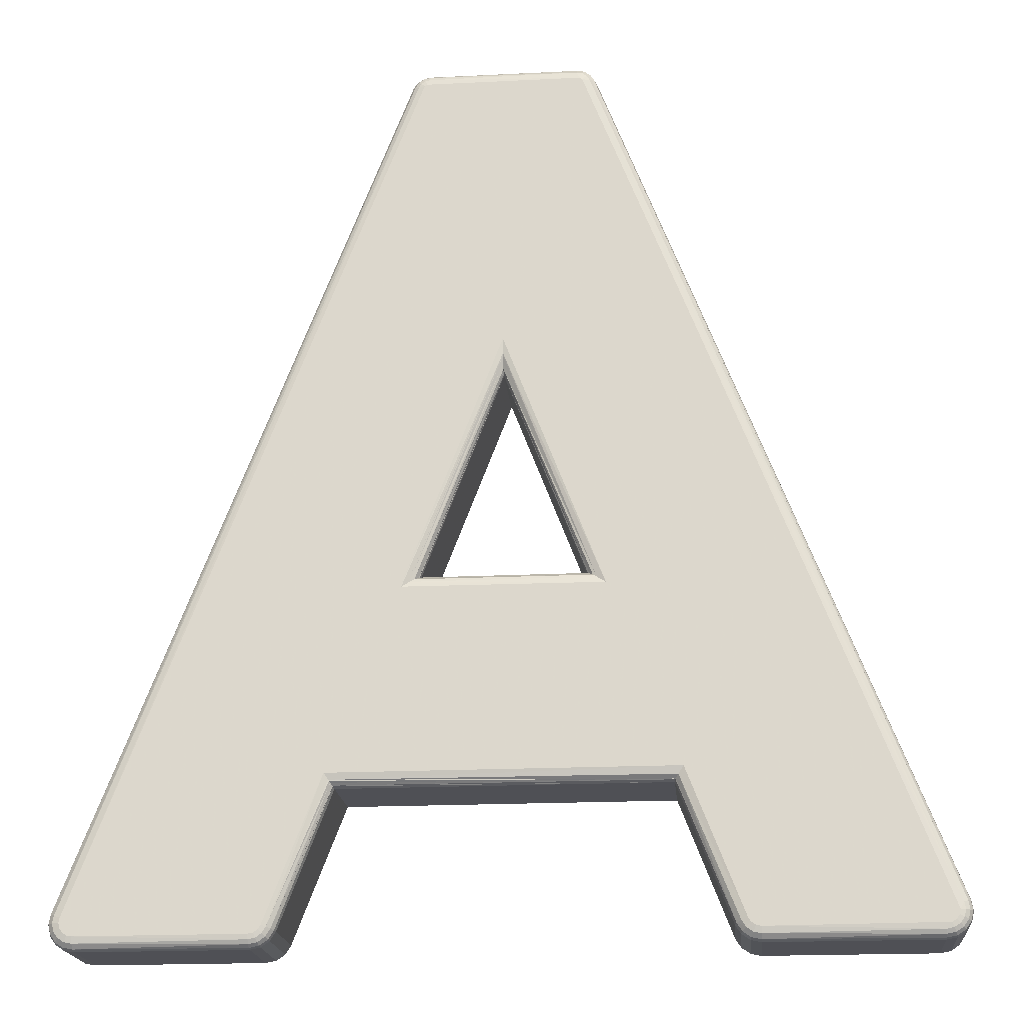
<metadata>
{"format":"obj","ext":"obj","renderer":"f3d","projection":"perspective","resolution":1024,"background":"white","views":[{"elev":-19.3,"azim":-174.7,"up":"+Y"}]}
</metadata>
<code>
o Object.1
v 9.323 18.57 3.972
v 10.76 19.4 2.342
v 7.683 19.4 2.342
v 9.221 18.57 3.969
v 9.126 18.57 3.975
v 8.975 18.52 4.02
v 9.062 18.49 4.08
v 9.175 18.47 4.11
v 9.173 18.33 4.196
v 9.221 18.31 4.196
v 9.221 18.43 4.139
v 9.265 18.32 4.197
v 9.221 18.29 4.204
v 9.258 18.16 4.224
v 9.221 18.15 4.22
v 9.221 17.76 4.174
v 9.161 18.17 4.226
v 4.534 5.661 4.171
v 9.221 17.55 4.145
v 13.9 5.661 4.171
v 11.59 11.91 4.198
v 13.99 5.599 4.207
v 9.221 5.599 4.207
v 14.2 5.457 4.226
v 4.24 5.457 4.226
v 4.458 5.141 4.121
v 3.189 2.154 4.183
v 4.504 5.073 4.064
v 13.98 5.141 4.121
v 13.94 5.073 4.064
v 5.654 3.395 2.386
v 12.79 3.395 2.386
v 13.94 0.4147 2.386
v 15.09 2.089 4.064
v 15.2 1.989 4.088
v 15.25 2.154 4.183
v 15.3 2.081 4.183
v 15.45 2.229 4.226
v 14.06 5.257 4.161
v 15.64 2.308 4.183
v 12.56 10.27 4.18
v 11.03 14.26 4.177
v 9.281 18.17 4.226
v 9.497 18.24 4.174
v 9.277 18.33 4.196
v 9.453 18.38 4.143
v 9.272 18.46 4.113
v 9.389 18.49 4.075
v 9.464 18.52 4.02
v 9.566 18.42 4.056
v 10.97 19.24 2.45
v 11 19.28 2.397
v 10.87 19.34 2.412
v 10.9 19.39 2.324
v 11.06 19.3 2.321
v 10.94 19.42 2.229
v 10.78 19.45 2.219
v 10.81 19.46 2.089
v 7.661 19.45 2.219
v 7.632 19.46 2.089
v 10.86 19.46 2.024
v 10.86 19.46 0.2764
v 11.04 19.43 1.992
v 11.03 19.43 2.076
v 11.18 19.33 1.992
v 11.04 19.43 0.2764
v 11.18 19.33 0.2764
v 11.17 19.31 0.17
v 11.03 19.41 0.17
v 10.86 19.44 0.17
v 7.578 19.46 0.2764
v 7.594 19.46 2.046
v 7.405 19.43 0.2764
v 7.578 19.42 0.1382
v 7.421 19.39 0.1382
v 7.261 19.33 0.2764
v 7.405 19.43 1.992
v 7.261 19.33 1.992
v 7.31 19.32 2.21
v 7.437 19.42 2.135
v 7.505 19.42 2.229
v 7.542 19.39 2.324
v 7.437 19.28 2.397
v 7.519 19.29 2.429
v 7.467 19.24 2.45
v 8.875 18.42 4.056
v 8.795 18.3 4.064
v 8.964 18.24 4.182
v 9.008 18.37 4.153
v 9.172 18.32 4.196
v 4.447 5.599 4.207
v 2.799 2.308 4.183
v 2.995 2.234 4.226
v 2.787 2.208 4.183
v 2.993 2.205 4.22
v 3.143 2.081 4.183
v 3.351 2.089 4.064
v 3.187 1.94 4.099
v 3.071 2.034 4.183
v 2.993 2.022 4.185
v 2.993 1.841 4.066
v 4.336 0.2653 2.423
v 4.387 0.3114 2.412
v 4.493 0.2066 2.231
v 4.603 0.3734 2.231
v 4.501 0.4147 2.386
v 5.729 3.287 2.232
v 12.71 3.287 2.232
v 5.766 3.233 1.992
v 12.67 3.233 1.992
v 13.84 0.3734 2.231
v 13.79 0.3543 1.992
v 13.91 0.1684 1.992
v 13.95 0.2066 2.231
v 14.11 0.2653 2.423
v 14.11 0.09217 2.231
v 14.17 0.232 2.412
v 15.26 1.94 4.099
v 15.45 1.846 4.069
v 15.37 2.034 4.183
v 15.45 2.115 4.204
v 15.45 2.177 4.217
v 15.54 2.042 4.183
v 15.62 2.111 4.183
v 15.65 2.208 4.183
v 15.73 2.175 4.142
v 15.6 1.984 4.142
v 18.14 0.4497 2.469
v 18.04 0.3083 2.469
v 18.18 0.2542 2.355
v 18.27 0.3877 2.355
v 18.17 0.4973 2.469
v 18.31 0.5481 2.355
v 18.28 0.7086 2.355
v 18.25 0.6991 2.386
v 15.8 2.374 4.064
v 14.69 9.915 2.386
v 11.12 19.13 2.386
v 13.43 10.75 3.26
v 11.05 19.12 2.456
v 9.645 18.3 4.064
v 11.07 14.27 4.148
v 12.72 10.34 4.064
v 11.22 19.16 2.199
v 11.17 19.32 2.119
v 11.26 19.17 2.145
v 11.28 19.18 1.992
v 14.82 9.958 2.099
v 14.82 9.961 2.089
v 18.4 0.7563 1.992
v 18.4 0.7563 0.2766
v 11.28 19.18 0.2764
v 11.26 19.17 0.17
v 11.24 19.16 0.143
v 14.8 9.952 0.1415
v 18.37 0.7435 0.1384
v 14.78 9.945 0.1113
v 11.2 19.15 0.08103
v 14.74 9.928 0.05888
v 12.91 14.51 0.03024
v 14.7 9.911 0.02869
v 12.87 14.5 0.01594
v 18.27 0.707 0.03673
v 18.14 0.6562 0.000185
v 18.16 0.5497 0.000185
v 17.88 0.2765 0.000187
v 18.14 0.4464 0.000186
v 17.99 0.2971 0.000187
v 18.04 0.1684 0.03673
v 18.18 0.2574 0.03673
v 18.25 0.1859 0.1384
v 18.36 0.3511 0.1384
v 18.34 0.2463 0.2766
v 18.27 0.1573 0.2766
v 18.34 0.2463 1.992
v 18.39 0.3368 1.992
v 18.36 0.3496 2.188
v 18.25 0.1827 2.188
v 18.27 0.1573 1.992
v 18.1 0.03975 1.992
v 18.08 0.07153 2.188
v 18.04 0.1653 2.355
v 17.88 0.0461 2.205
v 17.88 0.03499 2.188
v 17.88 3.8e-05 1.992
v 14.31 3.1e-05 1.992
v 14.31 0.04769 2.207
v 14.09 0.04451 1.992
v 14.31 1.5e-05 0.2766
v 14.09 0.04449 0.2766
v 13.91 0.1684 0.2766
v 13.92 0.1827 0.1702
v 14.1 0.06197 0.1702
v 13.97 0.224 0.0812
v 14.12 0.1176 0.0812
v 14.31 0.02226 0.1702
v 14.31 0.08104 0.0812
v 17.88 0.03656 0.1384
v 17.88 0.1382 0.03673
v 18.08 0.07628 0.1384
v 18.1 0.03973 0.2766
v 17.88 2.3e-05 0.2766
v 14.31 0.17 0.02242
v 14.31 0.2765 0.000178
v 14.05 0.4544 0.000176
v 14.11 0.3622 0.000177
v 14.03 0.2876 0.02242
v 14.16 0.2002 0.02242
v 14.2 0.2987 0.000177
v 13.95 0.4179 0.02242
v 12.86 3.511 0.000147
v 11.36 7.404 0.00011
v 12.8 14.47 5.3e-05
v 9.221 12.93 5.7e-05
v 9.221 12.61 0.02548
v 11.33 7.421 0.000109
v 7.083 7.404 9.9e-05
v 11.21 7.504 0.03665
v 11.17 7.537 0.05095
v 9.221 12.56 0.04137
v 7.275 7.539 0.04935
v 9.221 12.41 0.09062
v 9.221 12.28 0.1319
v 7.351 7.588 0.07
v 11.07 7.599 0.08113
v 10.99 7.658 0.1749
v 9.221 12.23 0.1716
v 7.423 7.639 0.1431
v 9.221 12.18 0.2225
v 7.462 7.664 0.1812
v 10.97 7.669 0.1908
v 9.221 12.16 0.2765
v 7.488 7.682 0.2765
v 9.221 12.16 1.992
v 10.95 7.682 1.992
v 9.221 12.2 2.108
v 7.488 7.682 1.996
v 7.445 7.653 2.169
v 10.95 7.682 0.2765
v 11 7.653 2.169
v 7.415 7.634 2.202
v 11.03 7.634 2.202
v 7.249 7.518 2.386
v 11.19 7.518 2.386
v 4.804 5.843 4.064
v 13.64 5.843 4.064
v 9.221 17.26 4.064
v 9.221 12.61 2.386
v 9.221 12.4 2.288
v 9.221 12.3 2.202
v 2.08 5.26 0.000104
v 5.642 14.47 3.5e-05
v 7.459 19.13 0
v 7.513 19.17 0
v 10.93 19.17 8e-06
v 10.86 19.29 0.02225
v 10.97 19.27 0.02225
v 11 19.35 0.08103
v 11.06 19.21 0.02225
v 10.98 19.13 9e-06
v 11.12 19.12 0.02225
v 11.12 19.27 0.08103
v 10.86 19.38 0.08103
v 7.578 19.32 0.03654
v 7.459 19.3 0.03654
v 7.286 19.3 0.1382
v 7.359 19.23 0.03654
v 7.248 19.15 0.08897
v 7.199 19.16 0.1382
v 7.191 19.17 0.1748
v 3.656 9.945 0.1113
v 5.421 14.56 0.151
v 0.1144 0.7276 0.08116
v 0.05879 0.7499 0.1701
v 5.406 14.56 0.1732
v 3.614 9.961 0.2257
v 0.03814 0.7562 0.2766
v 7.164 19.18 0.2764
v 7.164 19.18 1.992
v 0.03813 0.7562 1.992
v 0.07149 0.7435 2.188
v 3.643 9.953 2.196
v 7.216 19.16 2.205
v 0.162 0.7086 2.355
v 7.227 19.16 2.256
v 7.321 19.13 2.386
v 7.38 19.3 2.321
v 7.367 19.13 2.432
v 7.391 19.12 2.456
v 2.634 2.374 4.064
v 3.754 9.915 2.386
v 0.1906 0.6991 2.386
v 0.2701 0.4973 2.469
v 0.135 0.5481 2.355
v 0.1684 0.3877 2.355
v 0.4004 0.3082 2.469
v 2.717 2.175 4.142
v 2.847 1.984 4.142
v 2.823 2.111 4.183
v 2.901 2.042 4.183
v 2.993 2.097 4.199
v 0.5576 0.1637 2.386
v 0.5576 0.1335 2.355
v 4.134 0.1637 2.386
v 4.134 0.05244 2.231
v 4.329 0.09216 2.231
v 4.134 0.04768 2.207
v 0.5576 0.04608 2.205
v 0.5576 0.03497 2.188
v 0.3606 0.0715 2.188
v 0.3463 0.03973 1.992
v 0.1906 0.1827 2.188
v 0.1684 0.1573 1.992
v 0.1684 0.1573 0.2766
v 0.3463 0.03971 0.2766
v 0.5576 1.5e-05 1.992
v 0.5577 0 0.2766
v 4.134 2.3e-05 1.992
v 4.134 8e-06 0.2766
v 4.35 0.04449 0.2766
v 4.35 0.0445 1.992
v 4.534 0.1684 0.2766
v 4.534 0.1684 1.992
v 4.653 0.3543 0.2766
v 4.653 0.3543 1.992
v 5.766 3.233 0.2766
v 5.748 3.262 0.1574
v 12.7 3.274 0.1431
v 12.69 3.262 0.1574
v 12.69 3.259 0.1717
v 12.67 3.233 0.2766
v 13.79 0.3543 0.2766
v 13.81 0.3622 0.1702
v 13.86 0.3845 0.0812
v 12.73 3.32 0.08753
v 12.76 3.351 0.0494
v 12.77 3.374 0.04463
v 5.739 3.274 0.1431
v 5.684 3.351 0.04938
v 4.618 0.367 0.1384
v 4.523 0.4067 0.03669
v 4.393 0.4544 0.000151
v 5.576 3.511 0.000128
v 4.134 0.2764 0.000152
v 0.278 0.5497 0.000139
v 0.1986 0.6959 0.02238
v 0.1716 0.5481 0.02238
v 0.08262 0.5481 0.08116
v 0.1223 0.367 0.08117
v 0.06514 0.3432 0.1701
v 0.1811 0.1748 0.1701
v 0.04766 0.3368 0.2766
v 4e-06 0.5465 0.2766
v 0.04766 0.3368 1.992
v 0 0.5465 1.992
v 0.07944 0.3495 2.188
v 0.03654 0.5465 2.188
v 0.2606 0.2542 2.355
v 0.3972 0.1652 2.355
v 0.02066 0.5465 0.1701
v 0.224 0.2177 0.08117
v 0.3543 0.06036 0.1701
v 0.3765 0.116 0.08117
v 0.5577 0.02224 0.1701
v 0.5577 0.08102 0.08117
v 4.134 0.03655 0.1384
v 4.134 0.1382 0.03669
v 4.337 0.07944 0.1384
v 4.296 0.1716 0.03669
v 4.506 0.1954 0.1384
v 4.434 0.2653 0.03669
v 4.242 0.2987 0.000152
v 4.332 0.3622 0.000151
v 0.5577 0.17 0.02239
v 0.4512 0.2971 0.000142
v 0.4099 0.2002 0.02238
v 0.2892 0.2828 0.02238
v 0.3622 0.3559 0.000141
v 0.3003 0.4464 0.00014
v 0.2034 0.4051 0.02238
v 1.897 5.332 0.08272
v 3.705 9.928 0.05885
v 3.746 9.911 0.02867
v 7.294 19.13 0.03654
v 7.326 19.12 0.02701
v 14.31 0.05245 2.231
v 17.88 0.1335 2.355
v 14.31 0.1637 2.386
v 17.88 0.1637 2.386
v 18.44 0.5466 1.992
v 18.39 0.3368 0.2766
v 18.44 0.5465 0.2766
v 18.37 0.7436 2.188
v 18.41 0.5466 2.188
v 18.36 0.7404 2.205
v 16.59 5.351 2.143
v 14.81 9.955 2.175
v 18.4 0.5465 0.1384
v 18.27 0.3893 0.03673
v 18.3 0.5481 0.03673
v 18.08 0.3559 0.000187
v 15.45 2.023 4.185
v 7.57 19.34 2.412
v 9.278 18.5 4.064
v 9.221 18.54 4.032
v 9.167 18.56 3.981
f 1 2 3
f 4 1 3
f 5 4 3
f 5 3 6
f 6 7 5
f 8 5 7
f 8 7 9
f 8 9 10
f 11 8 10
f 12 11 10
f 12 10 13
f 14 12 13
f 14 13 15
f 16 14 15
f 16 15 17
f 17 18 16
f 16 18 19
f 16 19 20
f 21 16 20
f 22 21 20
f 20 23 22
f 24 22 23
f 24 23 25
f 26 24 25
f 26 25 27
f 26 27 28
f 29 26 28
f 30 29 28
f 30 28 31
f 30 31 32
f 32 33 30
f 34 30 33
f 34 33 35
f 35 36 34
f 35 37 36
f 37 38 36
f 39 36 38
f 39 38 24
f 24 38 40
f 24 40 41
f 41 42 24
f 43 24 42
f 42 44 43
f 43 44 45
f 14 43 45
f 43 14 21
f 45 44 46
f 46 47 45
f 12 45 47
f 48 47 46
f 49 48 46
f 49 46 50
f 50 51 49
f 49 51 52
f 49 52 53
f 49 53 1
f 54 53 52
f 54 52 55
f 55 56 54
f 57 54 56
f 57 56 58
f 57 58 59
f 59 2 57
f 60 59 58
f 58 61 60
f 62 60 61
f 63 62 61
f 64 63 61
f 64 65 63
f 65 66 63
f 66 65 67
f 67 68 66
f 66 68 69
f 66 69 62
f 62 69 70
f 62 70 71
f 71 72 62
f 73 72 71
f 71 74 73
f 73 74 75
f 73 75 76
f 76 77 73
f 77 76 78
f 78 79 77
f 77 79 80
f 77 80 72
f 80 81 72
f 72 81 60
f 81 82 60
f 81 83 82
f 84 82 83
f 84 83 85
f 86 84 85
f 86 85 87
f 87 88 86
f 86 88 89
f 86 89 6
f 90 89 88
f 90 88 17
f 17 88 25
f 91 17 25
f 25 88 92
f 92 93 25
f 92 94 93
f 94 95 93
f 93 95 27
f 27 95 96
f 96 97 27
f 98 97 96
f 98 96 99
f 99 100 98
f 98 100 101
f 98 101 102
f 98 102 103
f 102 104 103
f 103 104 105
f 103 105 106
f 97 103 106
f 31 97 106
f 31 106 107
f 107 108 31
f 108 107 109
f 109 110 108
f 111 108 110
f 111 110 112
f 111 112 113
f 113 114 111
f 111 114 33
f 33 114 115
f 115 114 116
f 115 116 117
f 118 115 117
f 118 117 119
f 118 119 120
f 118 120 37
f 120 121 37
f 37 121 122
f 121 123 122
f 122 123 124
f 122 124 38
f 38 124 125
f 126 125 124
f 126 124 127
f 128 126 127
f 128 127 129
f 129 130 128
f 128 130 131
f 128 131 132
f 132 131 133
f 132 133 134
f 132 134 135
f 135 136 132
f 132 136 126
f 136 135 137
f 137 138 136
f 139 136 138
f 138 140 139
f 141 139 140
f 141 140 50
f 50 44 141
f 141 44 142
f 142 143 141
f 41 143 142
f 139 141 143
f 52 140 138
f 143 136 139
f 136 143 40
f 125 136 40
f 144 138 137
f 138 144 55
f 55 144 145
f 144 146 145
f 146 147 145
f 145 147 65
f 147 146 148
f 148 149 147
f 147 149 150
f 147 150 151
f 151 152 147
f 152 67 147
f 67 152 153
f 153 152 151
f 154 153 151
f 155 154 151
f 151 156 155
f 155 156 157
f 157 158 155
f 159 158 157
f 160 158 159
f 159 161 160
f 162 160 161
f 161 163 162
f 164 162 163
f 163 165 164
f 166 164 165
f 165 167 166
f 167 168 166
f 169 166 168
f 169 168 170
f 171 169 170
f 171 170 172
f 172 173 171
f 174 171 173
f 175 174 173
f 173 176 175
f 176 177 175
f 178 175 177
f 177 131 178
f 178 179 175
f 180 179 178
f 181 180 178
f 178 130 181
f 181 130 182
f 181 182 183
f 183 184 181
f 181 184 185
f 186 185 184
f 184 187 186
f 186 187 188
f 186 188 189
f 190 189 188
f 188 113 190
f 191 190 113
f 190 191 192
f 190 192 193
f 193 192 194
f 193 194 195
f 196 193 195
f 196 195 197
f 198 196 197
f 198 197 199
f 198 199 200
f 201 198 200
f 201 200 171
f 202 198 201
f 202 201 180
f 180 185 202
f 189 202 185
f 202 189 196
f 200 199 169
f 203 199 197
f 203 166 199
f 203 204 166
f 166 204 205
f 204 206 205
f 207 205 206
f 208 207 206
f 208 206 209
f 203 208 209
f 203 195 208
f 195 207 208
f 207 210 205
f 210 211 205
f 164 205 211
f 164 211 212
f 212 213 164
f 214 213 212
f 215 214 212
f 216 215 212
f 217 216 212
f 217 218 216
f 217 219 218
f 219 220 218
f 220 215 218
f 221 215 220
f 221 220 222
f 222 223 221
f 223 224 221
f 225 221 224
f 225 224 226
f 226 227 225
f 225 227 223
f 223 227 228
f 228 227 229
f 228 229 230
f 226 228 230
f 230 231 226
f 231 232 226
f 232 229 226
f 232 233 229
f 234 233 232
f 234 232 235
f 234 235 236
f 237 234 236
f 237 236 238
f 237 238 235
f 235 239 237
f 233 237 239
f 233 239 231
f 240 235 238
f 238 241 240
f 242 240 241
f 241 243 242
f 244 242 243
f 243 245 244
f 246 244 245
f 23 246 245
f 23 245 18
f 18 91 23
f 245 247 18
f 244 246 248
f 244 248 249
f 243 249 248
f 248 247 243
f 243 250 249
f 242 249 250
f 242 250 236
f 241 236 250
f 247 248 246
f 19 247 246
f 243 247 245
f 244 249 242
f 241 250 243
f 240 242 236
f 238 236 241
f 236 235 240
f 239 235 232
f 233 234 237
f 231 239 232
f 233 231 230
f 229 233 230
f 226 229 227
f 226 224 228
f 225 219 221
f 225 222 219
f 223 228 224
f 225 223 222
f 217 215 221
f 219 222 220
f 221 219 217
f 218 215 216
f 214 215 217
f 214 217 251
f 214 251 252
f 252 253 214
f 253 254 214
f 255 214 254
f 255 254 256
f 257 255 256
f 257 256 258
f 257 258 259
f 259 260 257
f 261 260 259
f 259 262 261
f 262 158 261
f 262 154 158
f 68 154 262
f 260 261 162
f 162 213 260
f 258 262 259
f 258 69 262
f 256 263 258
f 258 263 70
f 74 70 263
f 74 263 264
f 256 264 263
f 257 260 255
f 256 254 264
f 264 254 265
f 265 75 264
f 75 265 266
f 266 265 267
f 266 267 268
f 268 269 266
f 270 266 269
f 269 271 270
f 272 270 271
f 271 273 272
f 273 274 272
f 275 272 274
f 276 275 274
f 274 277 276
f 276 277 278
f 279 278 277
f 277 280 279
f 279 280 281
f 279 281 282
f 279 282 283
f 279 283 78
f 282 284 283
f 283 284 285
f 283 285 79
f 285 286 79
f 79 286 287
f 287 286 288
f 287 288 83
f 83 288 289
f 290 289 288
f 291 290 288
f 290 291 292
f 293 290 292
f 292 294 293
f 293 294 295
f 293 295 296
f 296 297 293
f 296 298 297
f 298 299 297
f 297 299 94
f 298 300 299
f 299 300 301
f 301 95 299
f 300 100 301
f 298 100 300
f 296 101 298
f 302 101 296
f 296 303 302
f 304 302 303
f 303 305 304
f 305 306 304
f 304 306 102
f 307 306 305
f 308 307 305
f 309 307 308
f 309 308 310
f 311 309 310
f 311 310 312
f 311 312 313
f 311 313 314
f 314 315 311
f 316 311 315
f 315 317 316
f 318 316 317
f 317 319 318
f 319 320 318
f 321 318 320
f 320 322 321
f 323 321 322
f 322 324 323
f 325 323 324
f 324 109 325
f 109 324 326
f 326 324 327
f 327 328 326
f 326 328 329
f 326 329 330
f 330 331 326
f 326 331 110
f 330 332 331
f 332 112 331
f 112 332 191
f 191 332 333
f 330 333 332
f 334 333 330
f 192 333 334
f 330 329 334
f 329 328 334
f 334 328 335
f 334 335 210
f 194 334 210
f 210 335 336
f 210 336 337
f 338 337 336
f 339 337 338
f 338 340 339
f 339 340 341
f 339 341 342
f 339 342 343
f 343 342 344
f 343 344 345
f 251 343 345
f 346 251 345
f 346 345 347
f 348 346 347
f 348 347 349
f 350 348 349
f 350 349 351
f 351 352 350
f 353 350 352
f 352 354 353
f 355 353 354
f 355 354 356
f 357 355 356
f 356 295 357
f 356 358 295
f 312 358 356
f 312 359 358
f 296 358 359
f 280 355 357
f 356 354 312
f 353 355 277
f 354 352 313
f 353 360 350
f 353 274 360
f 351 314 352
f 351 349 361
f 351 361 362
f 362 315 351
f 362 361 363
f 362 363 364
f 362 364 317
f 364 363 365
f 366 364 365
f 366 365 367
f 366 367 368
f 320 366 368
f 368 367 369
f 368 369 370
f 322 368 370
f 370 369 371
f 370 371 340
f 324 370 340
f 369 372 371
f 371 372 373
f 371 373 341
f 342 373 372
f 344 372 369
f 367 344 369
f 374 344 367
f 374 375 344
f 376 375 374
f 363 376 374
f 363 377 376
f 377 378 376
f 377 379 378
f 375 378 379
f 375 379 345
f 380 345 379
f 380 379 377
f 361 380 377
f 376 378 375
f 374 367 365
f 319 364 366
f 374 365 363
f 361 377 363
f 349 380 361
f 360 348 350
f 360 273 348
f 349 347 380
f 273 346 348
f 346 273 381
f 381 382 346
f 383 346 382
f 383 382 384
f 384 385 383
f 253 383 385
f 267 253 385
f 385 384 267
f 268 384 382
f 271 268 382
f 383 252 346
f 271 382 381
f 347 345 380
f 344 375 345
f 342 372 344
f 341 373 342
f 340 371 341
f 327 340 338
f 337 339 343
f 337 343 211
f 343 217 211
f 338 336 335
f 328 338 335
f 327 338 328
f 327 324 340
f 325 105 323
f 107 105 325
f 322 370 324
f 323 104 321
f 321 104 306
f 320 368 322
f 307 318 321
f 319 366 320
f 319 317 364
f 316 318 309
f 317 315 362
f 315 314 351
f 314 313 352
f 313 312 354
f 310 359 312
f 316 309 311
f 310 308 359
f 308 303 359
f 309 318 307
f 321 306 307
f 308 305 303
f 296 359 303
f 302 304 101
f 296 295 358
f 357 295 294
f 357 294 281
f 281 294 284
f 284 294 292
f 293 297 290
f 290 297 92
f 92 87 290
f 291 285 292
f 290 87 289
f 291 288 286
f 291 286 285
f 292 285 284
f 282 281 284
f 357 281 280
f 280 277 355
f 278 279 78
f 277 274 353
f 275 276 278
f 278 270 275
f 270 278 76
f 274 273 360
f 271 381 273
f 272 275 270
f 76 266 270
f 271 269 268
f 268 267 384
f 265 254 267
f 214 255 260
f 267 254 253
f 383 253 252
f 346 252 251
f 343 251 217
f 214 260 213
f 217 212 211
f 210 337 211
f 194 210 207
f 204 209 206
f 203 209 204
f 202 196 198
f 197 195 203
f 189 193 196
f 195 194 207
f 192 334 194
f 191 333 192
f 188 116 113
f 190 193 189
f 188 187 116
f 187 386 116
f 183 386 187
f 387 386 183
f 387 388 386
f 117 386 388
f 389 388 387
f 387 182 389
f 389 182 129
f 129 119 389
f 388 389 119
f 185 186 189
f 183 187 184
f 183 182 387
f 185 180 181
f 179 180 201
f 201 174 179
f 390 177 176
f 391 390 176
f 390 391 392
f 392 150 390
f 150 393 390
f 390 393 394
f 393 395 394
f 394 395 133
f 394 133 177
f 393 396 395
f 395 396 397
f 397 134 395
f 397 146 134
f 397 396 148
f 149 396 393
f 392 391 172
f 398 392 172
f 172 399 398
f 398 399 400
f 398 400 156
f 156 400 163
f 156 163 159
f 399 167 400
f 399 401 167
f 170 401 399
f 151 392 398
f 390 394 177
f 176 173 391
f 174 175 179
f 201 171 174
f 172 391 173
f 172 170 399
f 200 169 171
f 170 168 401
f 199 166 169
f 167 401 168
f 400 167 165
f 164 166 205
f 400 165 163
f 213 162 164
f 162 261 160
f 161 159 163
f 158 160 261
f 159 157 156
f 398 156 151
f 158 154 155
f 68 153 154
f 150 392 151
f 393 150 149
f 149 148 396
f 146 397 148
f 146 144 134
f 137 135 144
f 134 144 135
f 395 134 133
f 177 133 131
f 178 131 130
f 129 182 130
f 129 127 119
f 127 402 119
f 127 123 402
f 132 126 128
f 126 136 125
f 127 124 123
f 121 402 123
f 120 402 121
f 119 402 120
f 119 117 388
f 35 115 118
f 117 116 386
f 113 116 114
f 191 113 112
f 110 331 112
f 33 108 111
f 110 109 326
f 107 325 109
f 107 106 105
f 323 105 104
f 102 306 104
f 101 304 102
f 101 100 298
f 99 301 100
f 96 301 99
f 98 103 97
f 96 95 301
f 299 95 94
f 92 297 94
f 9 89 90
f 92 88 87
f 289 87 85
f 6 84 86
f 6 403 84
f 85 83 289
f 403 82 84
f 403 59 82
f 3 59 403
f 287 83 81
f 80 287 81
f 79 287 80
f 78 283 79
f 78 76 278
f 76 75 266
f 74 264 75
f 72 73 77
f 71 70 74
f 70 69 258
f 69 68 262
f 67 153 68
f 65 147 67
f 145 65 64
f 56 145 64
f 62 63 66
f 60 62 72
f 58 64 61
f 60 82 59
f 56 64 58
f 2 54 57
f 55 145 56
f 55 52 138
f 2 53 54
f 51 140 52
f 50 140 51
f 1 48 49
f 1 404 48
f 404 47 48
f 404 405 47
f 405 11 47
f 406 11 405
f 406 405 4
f 4 405 404
f 50 46 44
f 142 44 42
f 142 42 41
f 41 40 143
f 38 125 40
f 29 36 39
f 122 38 37
f 118 37 35
f 35 33 115
f 30 34 36
f 33 32 108
f 32 31 108
f 97 31 28
f 30 36 29
f 39 26 29
f 28 27 97
f 27 25 93
f 24 26 39
f 91 25 23
f 22 24 43
f 246 23 20
f 22 43 21
f 20 19 246
f 19 18 247
f 91 18 17
f 90 17 15
f 16 21 14
f 13 90 15
f 45 12 14
f 10 90 13
f 47 11 12
f 8 11 406
f 10 9 90
f 9 7 89
f 406 5 8
f 6 89 7
f 6 3 403
f 5 406 4
f 1 4 404
f 2 59 3
f 1 53 2

</code>
